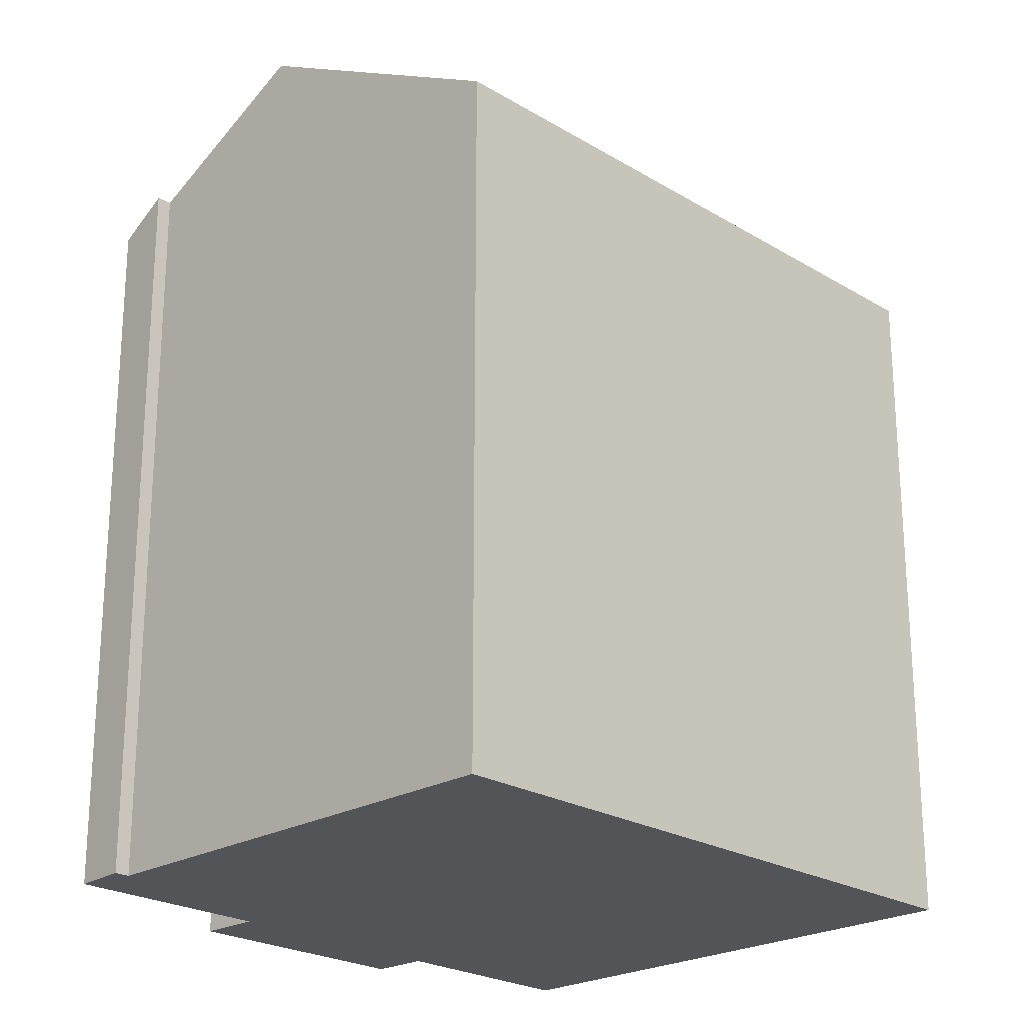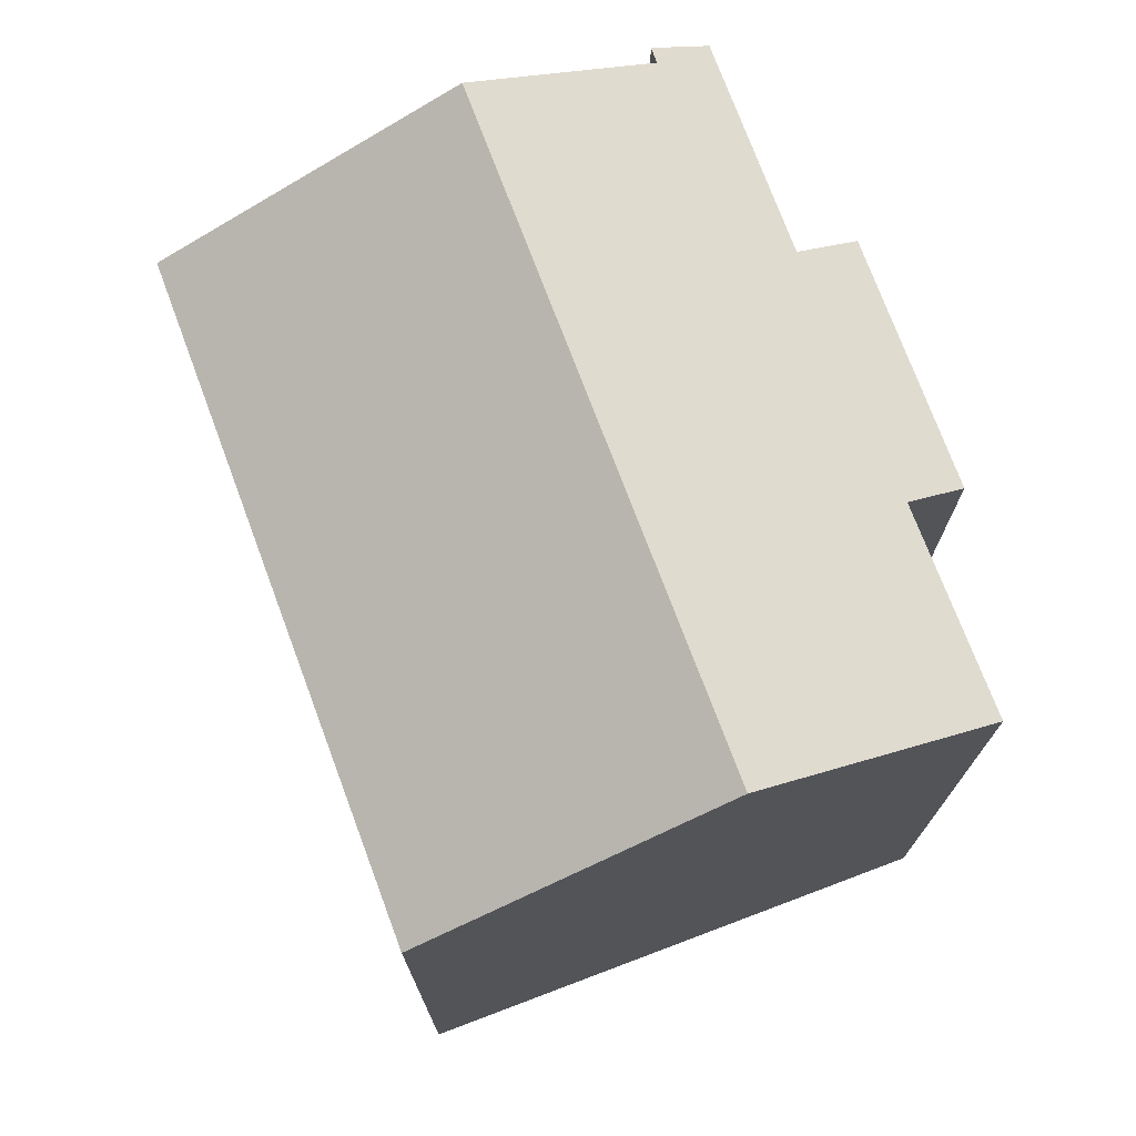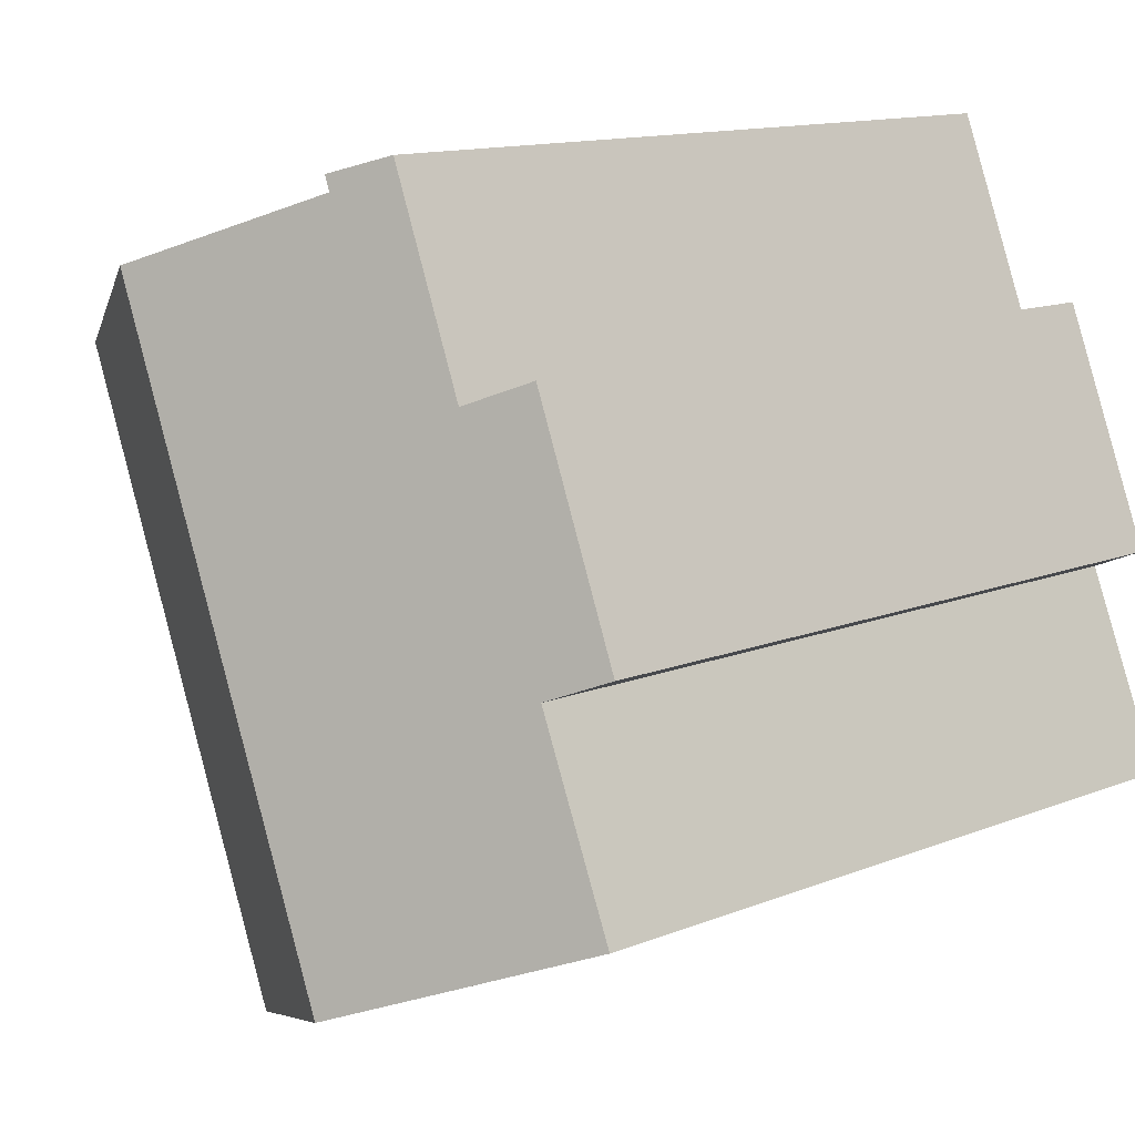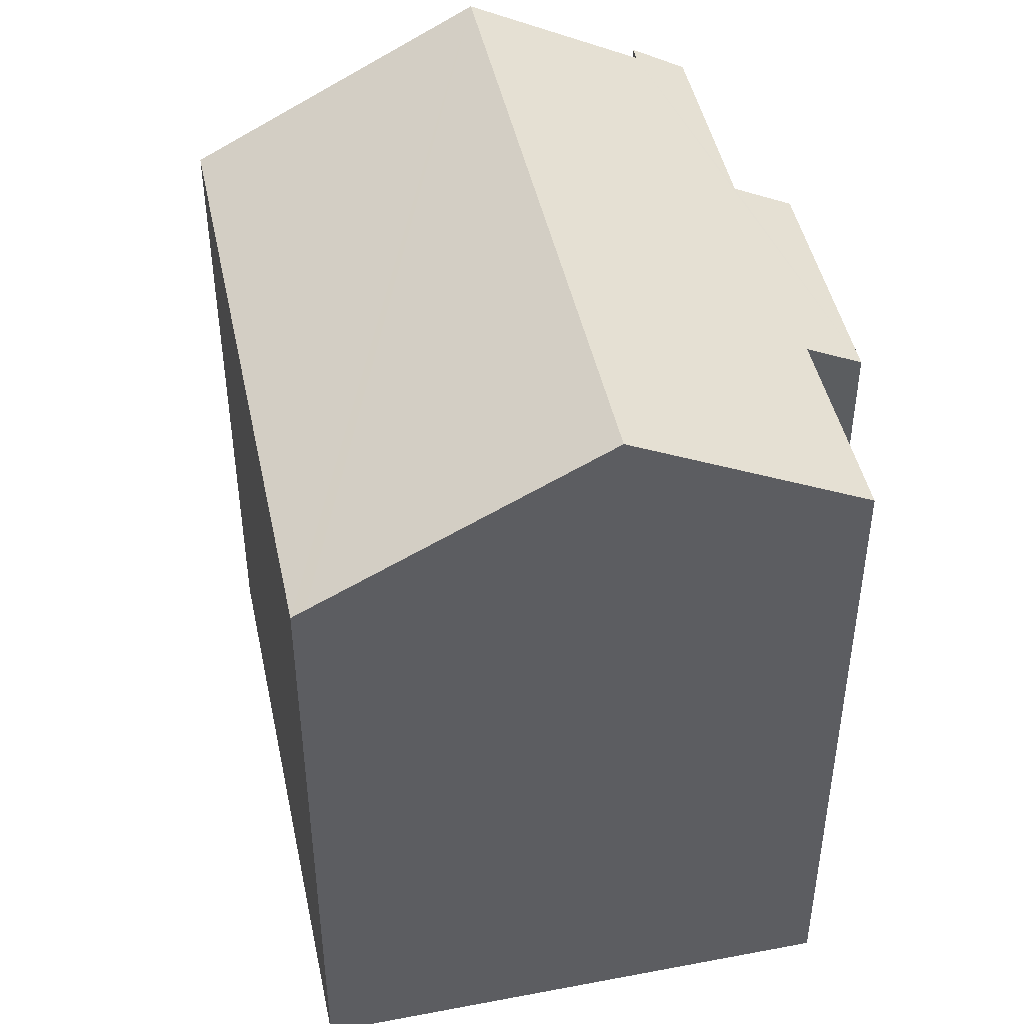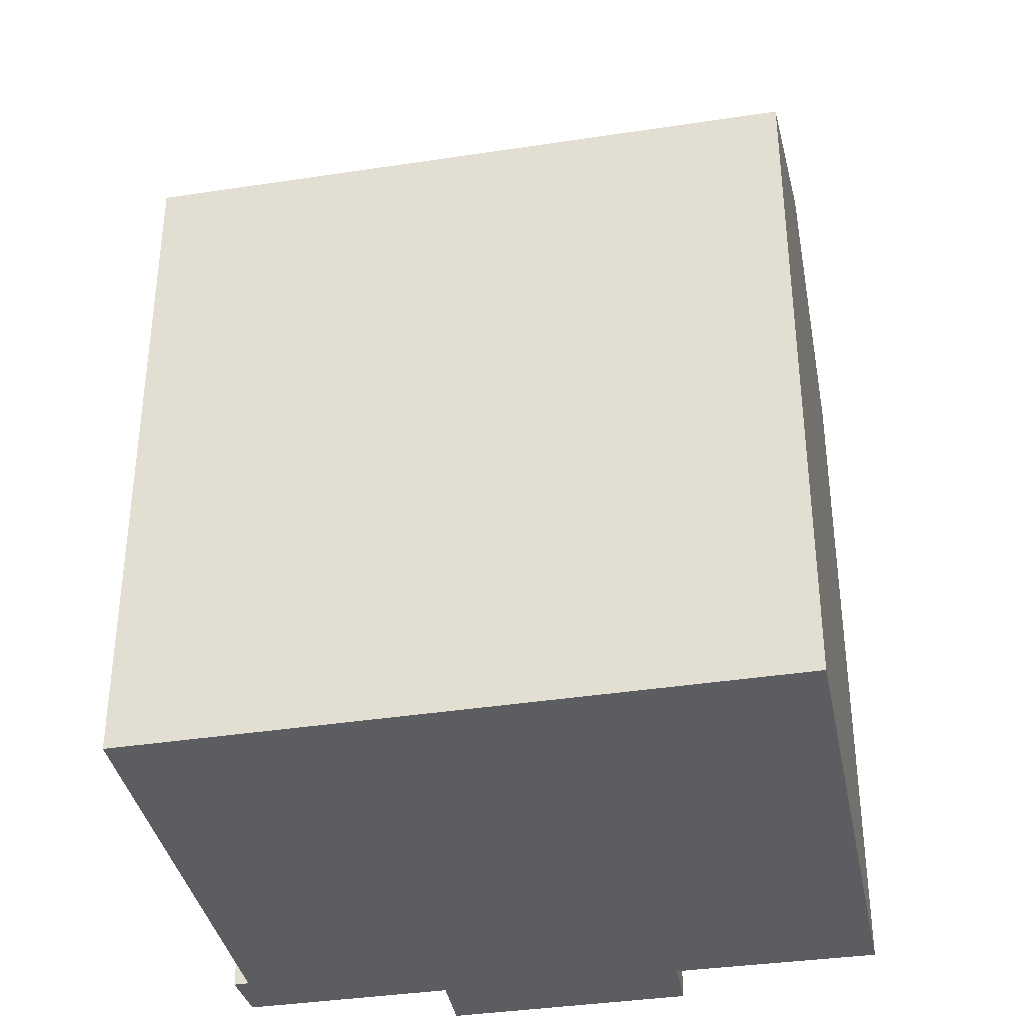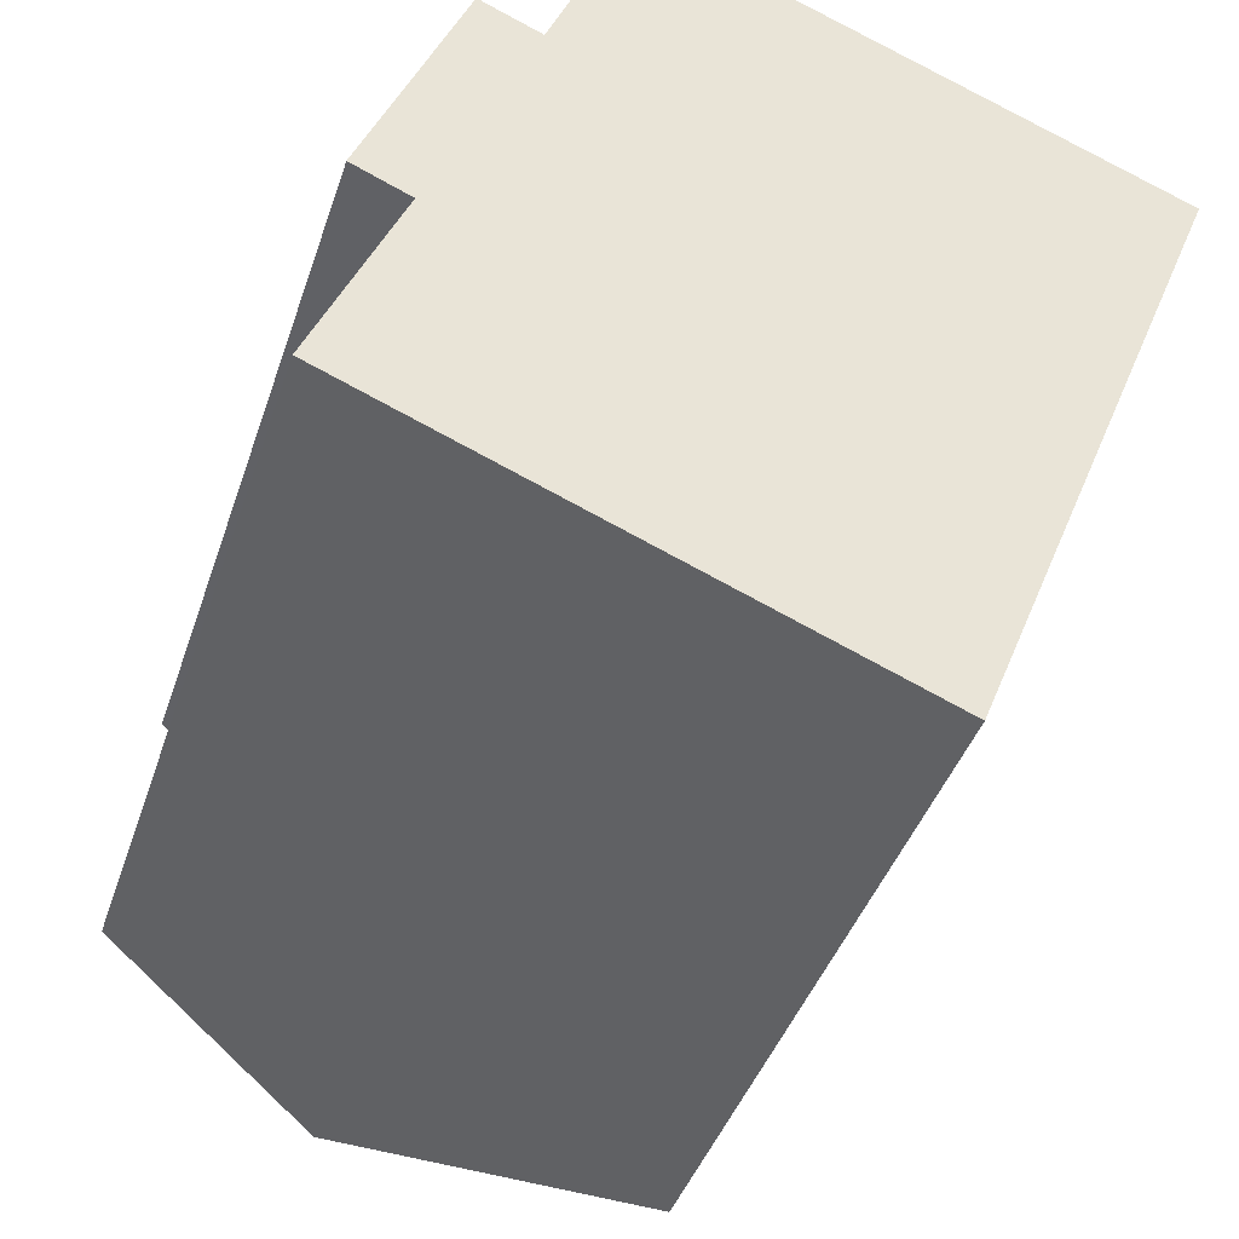
<metadata>
{"format":"obj","ext":"obj","renderer":"f3d","projection":"perspective","resolution":1024,"background":"white","views":[{"elev":-23.2,"azim":66.3,"up":"+Y"},{"elev":74.9,"azim":-178.6,"up":"+Y"},{"elev":12.9,"azim":-132.8,"up":"+Z"},{"elev":46.8,"azim":-170.1,"up":"+Y"},{"elev":-37.2,"azim":123.1,"up":"+Y"},{"elev":-41.0,"azim":-17.6,"up":"+Z"}]}
</metadata>
<code>
v  12.05 16.59 -4.891
v  11.29 20.34 12.4
v  17.88 16.66 9.749
v  11.74 16.77 -4.767
v  5.345 20.34 -2.17
v  2.846 16.64 10.63
v  4.217 17.41 10.04
v  0.621 16.65 5.128
v  0 17.35 1.063e-15
v  1.909 17.37 4.574
v  7.265 18.1 14.01
v  6.121 17.4 14.77
v  7.397 18.09 14.35
v  12.05 2.995e-16 -4.891
v  0 0 0
v  11.74 2.919e-16 -4.767
v  5.345 1.329e-16 -2.17
v  1.909 -2.801e-16 4.574
v  0.621 -3.14e-16 5.128
v  2.846 -6.511e-16 10.63
v  4.217 -6.149e-16 10.04
v  6.121 -9.042e-16 14.77
v  7.397 -8.789e-16 14.35
v  7.265 -8.578e-16 14.01
v  17.88 -5.97e-16 9.749
v  11.29 -7.59e-16 12.4
g defaultobject
f 1 2 3
f 2 1 4
f 2 4 5
f 6 7 8
f 9 2 5
f 2 9 10
f 2 10 8
f 2 8 11
f 11 8 7
f 11 7 12
f 11 12 13
f 4 9 5
f 9 4 1
f 9 1 14
f 9 14 15
f 15 14 16
f 15 16 17
f 9 18 10
f 18 9 15
f 18 8 10
f 8 18 19
f 19 6 8
f 6 19 20
f 21 12 7
f 12 21 22
f 6 21 7
f 21 6 20
f 12 23 13
f 23 12 22
f 11 3 2
f 3 11 24
f 3 24 25
f 25 24 26
f 13 24 11
f 24 13 23
f 25 1 3
f 1 25 14
f 22 24 23
f 24 22 21
f 19 21 20
f 26 14 25
f 14 26 24
f 14 24 21
f 14 21 18
f 18 21 19
f 14 18 16
f 16 18 17
f 17 18 15

</code>
